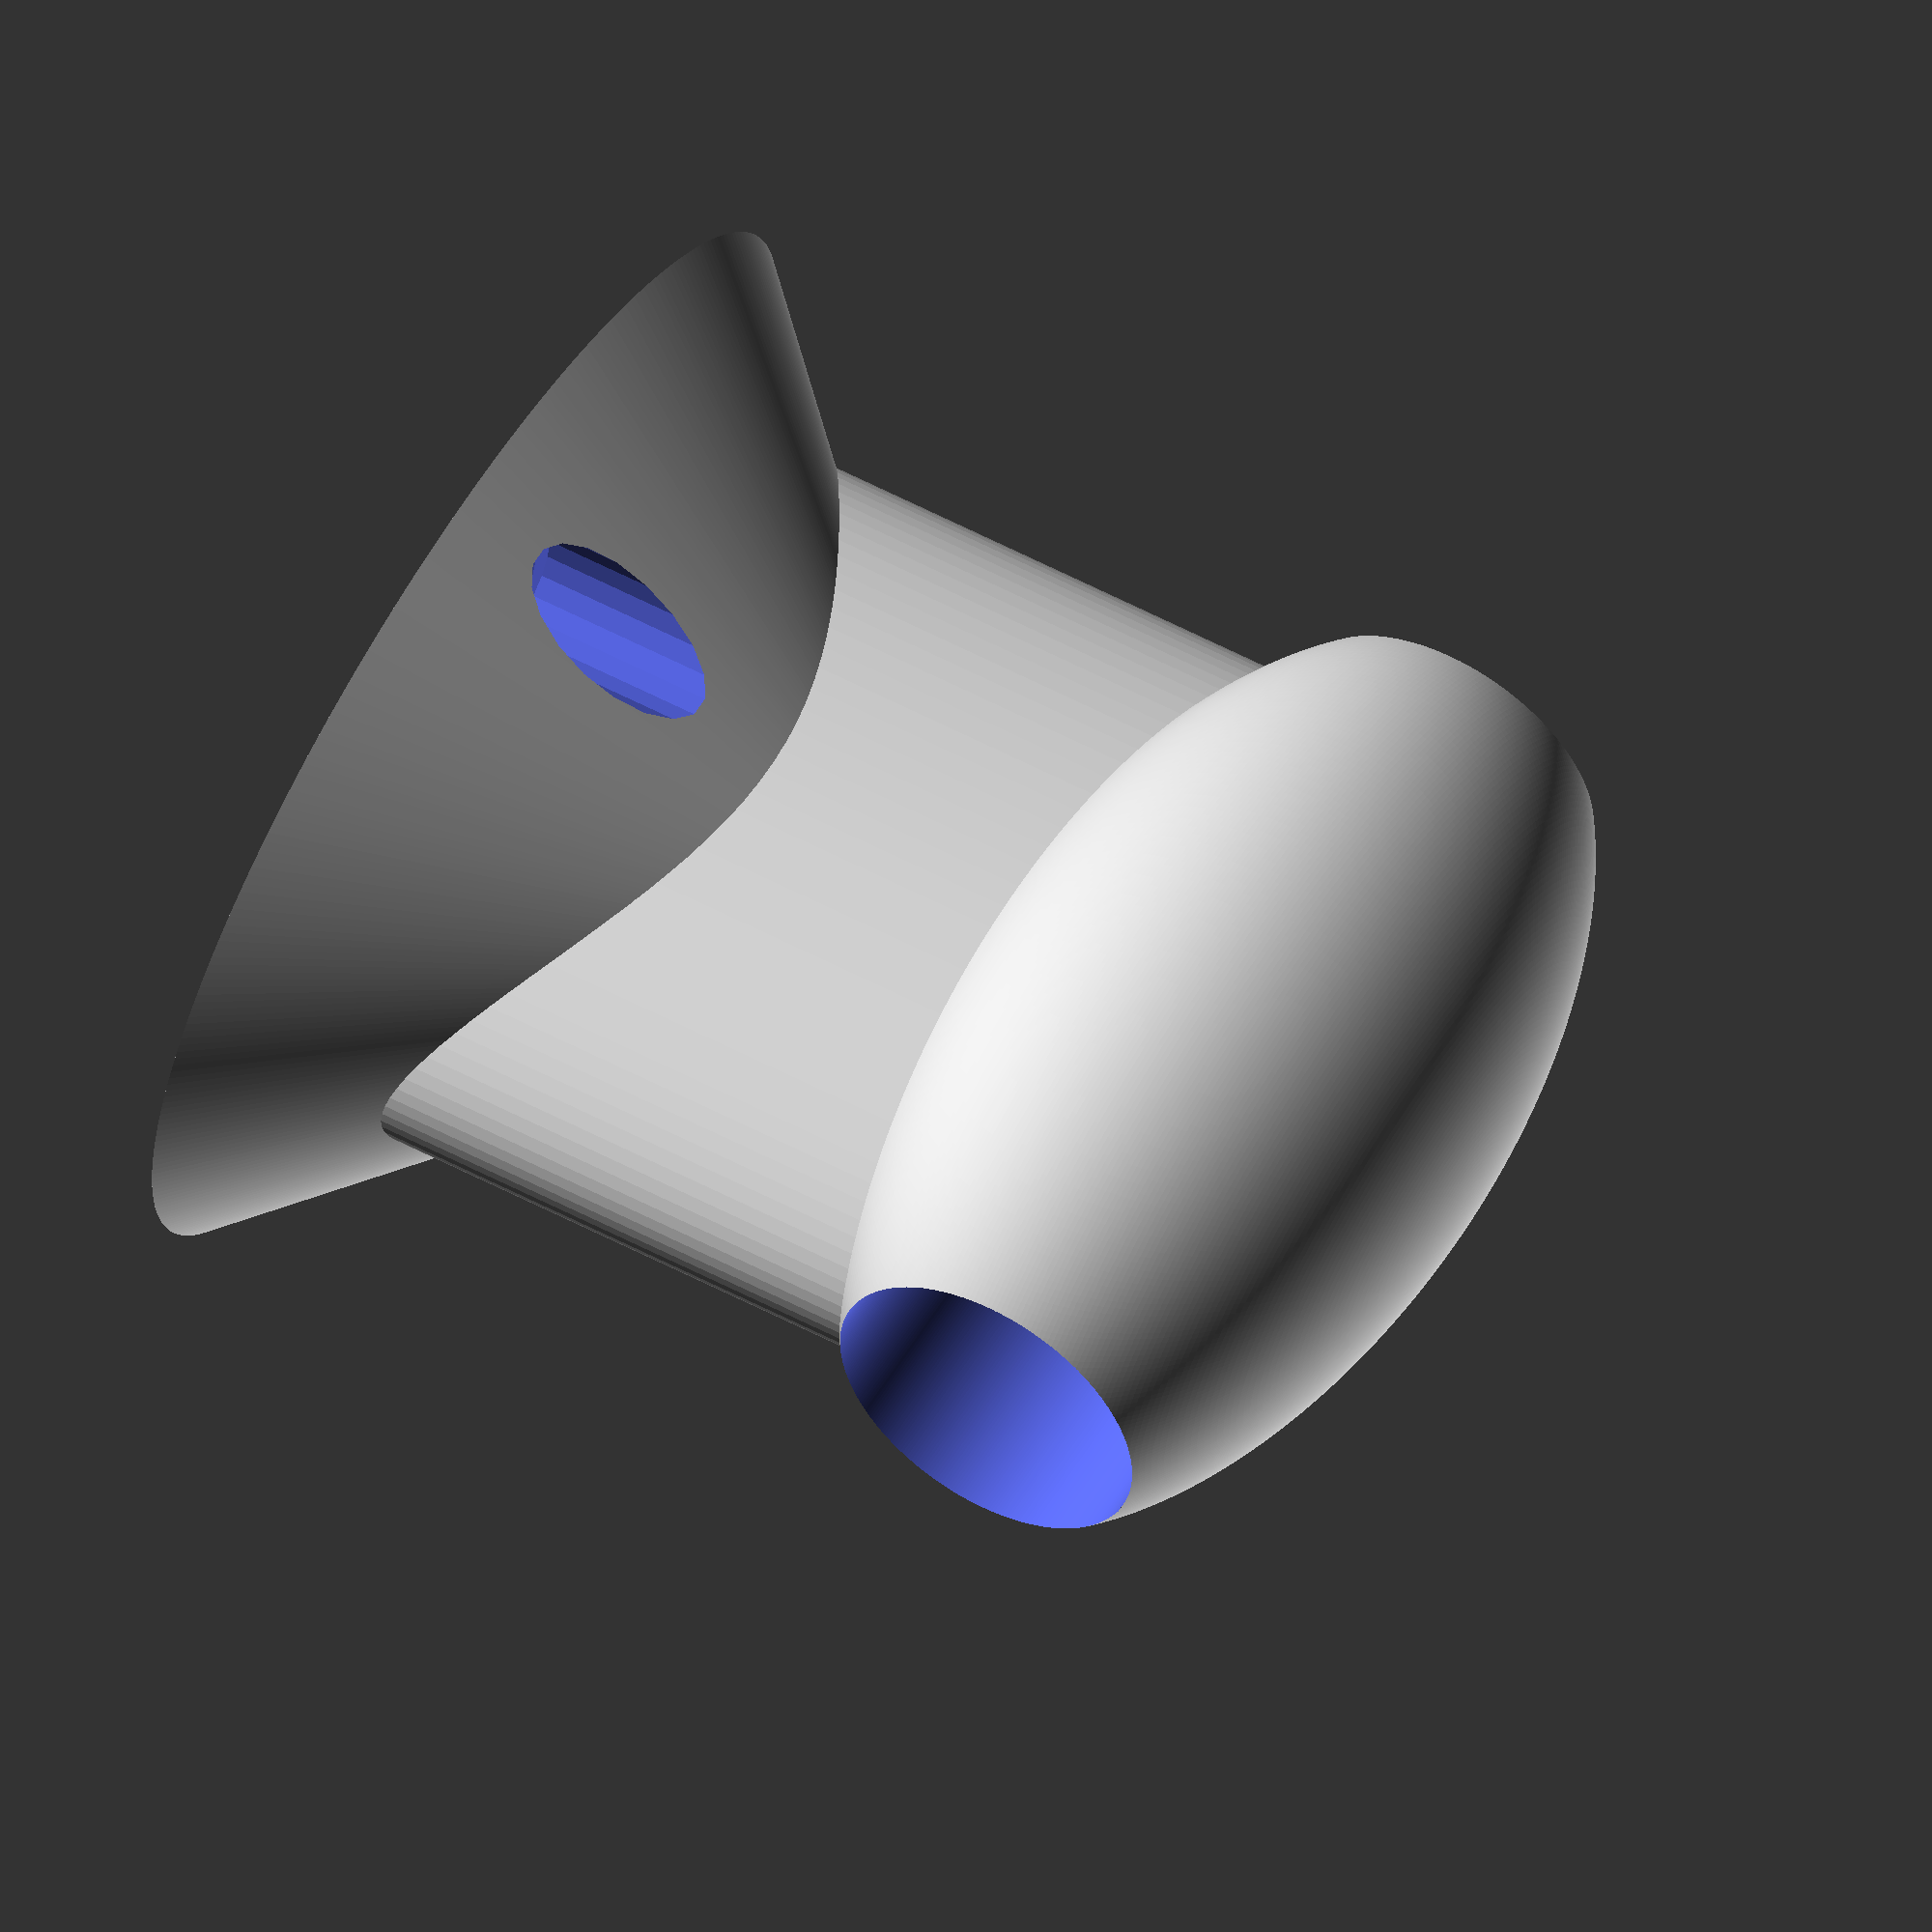
<openscad>
//Pole support, looks good prevents twisting

Supl= 100;//length of the support
pold= 28.1;//pole diameter
tol=1; //tolerance, practice piece came out at 27.5mm - this is a problem with the printer. printers routinely print holes undersized.
FN =360;//global number for the number of sides in a circle 
fudge = 1/cos(180/FN);//theoretical correction to make the hole the right size
poldx = pold*fudge+tol;//theoretical correction to make the hole the right size
echo (poldx);
dim = poldx;//dimension of the cube that is subtracted so that the pole can be taken in and out easily. 
//cutaway ();
//insert ();
body ();
module insert (dim=poldx-2) {
difference (){
    translate ([0,0,75]) rotate ([180,0,0]) body ();
    translate ([0,0,0]) cutaway ();}}

module cutaway () {
translate ([0,0,75]) rotate ([180,0,0])
difference () {
body ();
translate ([0,-poldx/2,0]) cube ([110,dim,dim], center=true);
translate ([0,-poldx/2,-dim/2]) rotate ([0,90,0]) cylinder (h=110,d=dim/10, $fn=100, center = true); 
translate ([0,-poldx/2,dim/2]) rotate ([0,90,0]) cylinder (h=110,d=dim/10, $fn=100, center = true);    
    }}




module body () {
difference () {
union (){
resize([100,50,50]) sphere (20, $fn=FN);
support ();}
translate ([-100,0,0]) rotate ([0,90,0]) cylinder (h = 200, d=poldx, $fn=FN, centre =true); 
}}

module support () {
difference () {
union () {
resize ([80,30,70]) cylinder (h=70,d=30, $fn=100);
translate ([0,0,45]) resize ([110,70,0]) cylinder (h=30, d1= 30, d2=70, $fn=FN);}
translate ([0,25,30]) cylinder (h=100,d=6);
translate ([0,-25,30]) cylinder (h=100,d=6);
translate ([0,25,30]) cylinder (h=40,d=11);
translate ([0,-25,30]) cylinder (h=40,d=11);

}}
</openscad>
<views>
elev=305.1 azim=178.3 roll=119.5 proj=o view=solid
</views>
